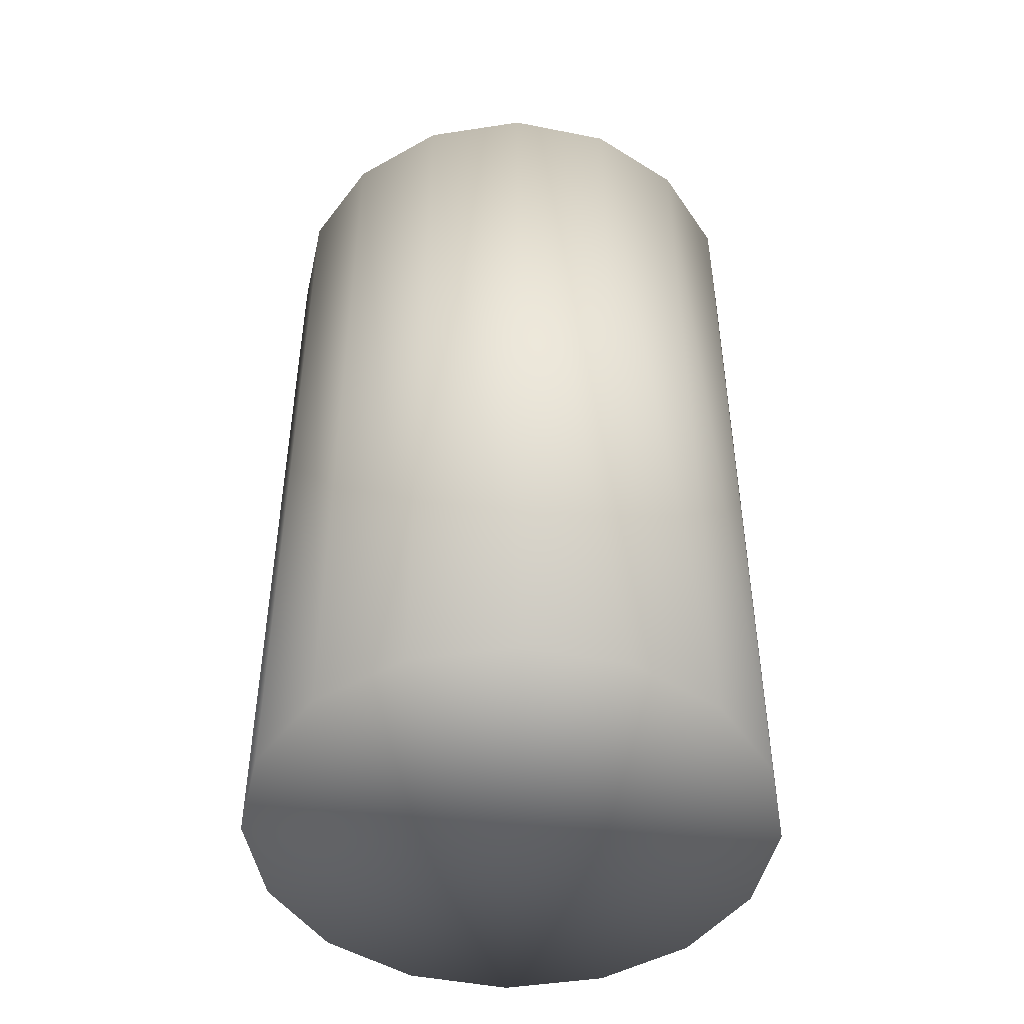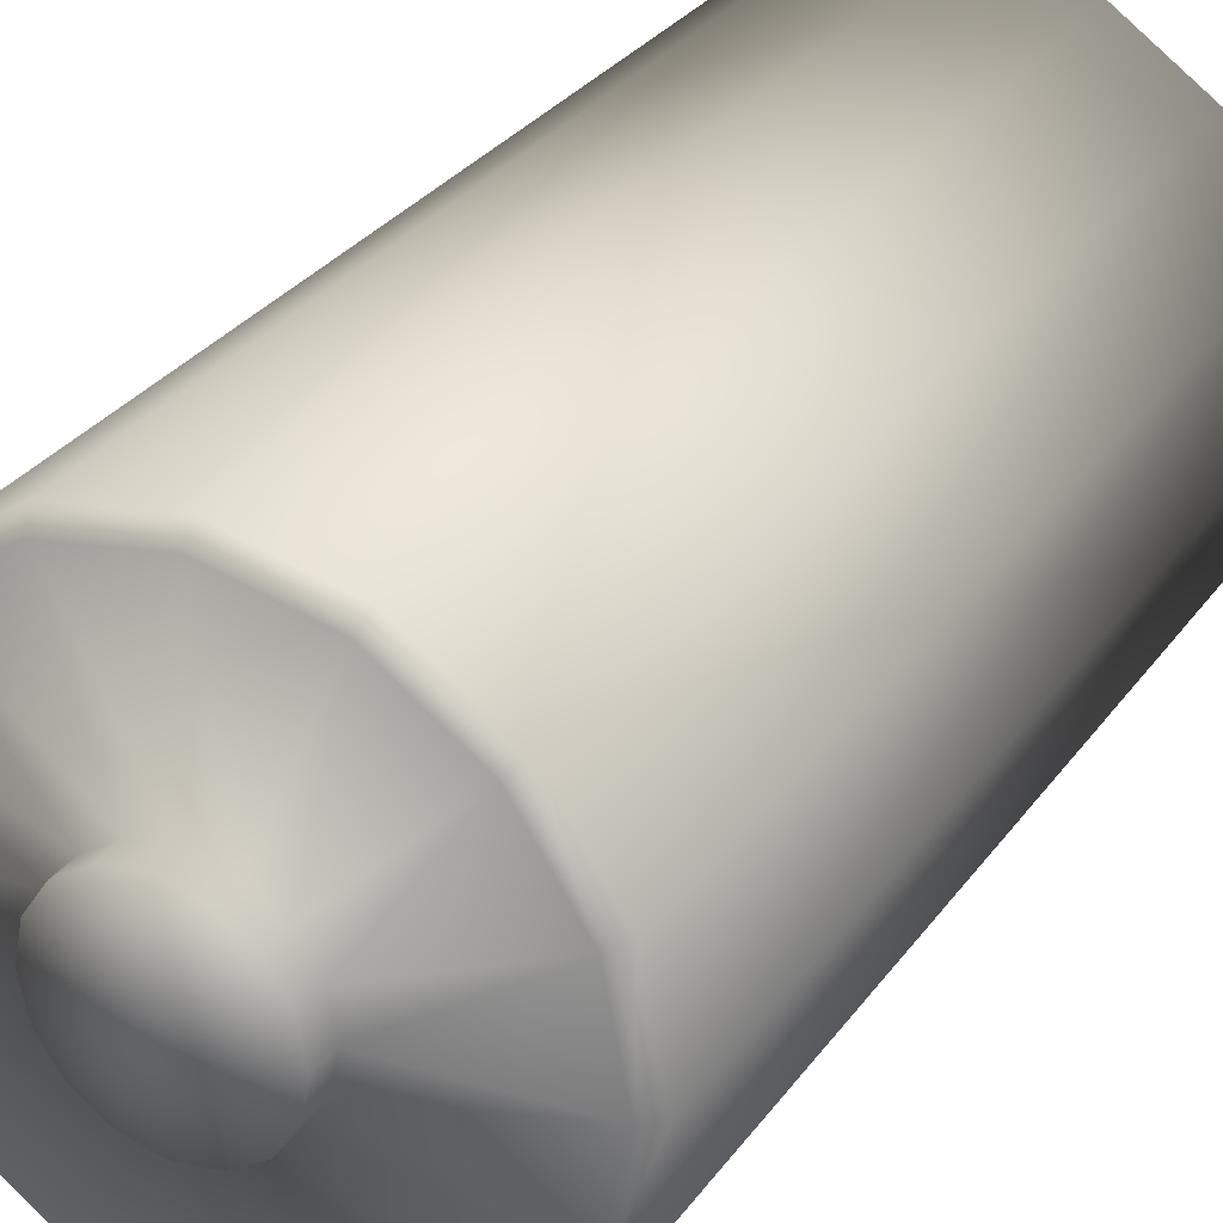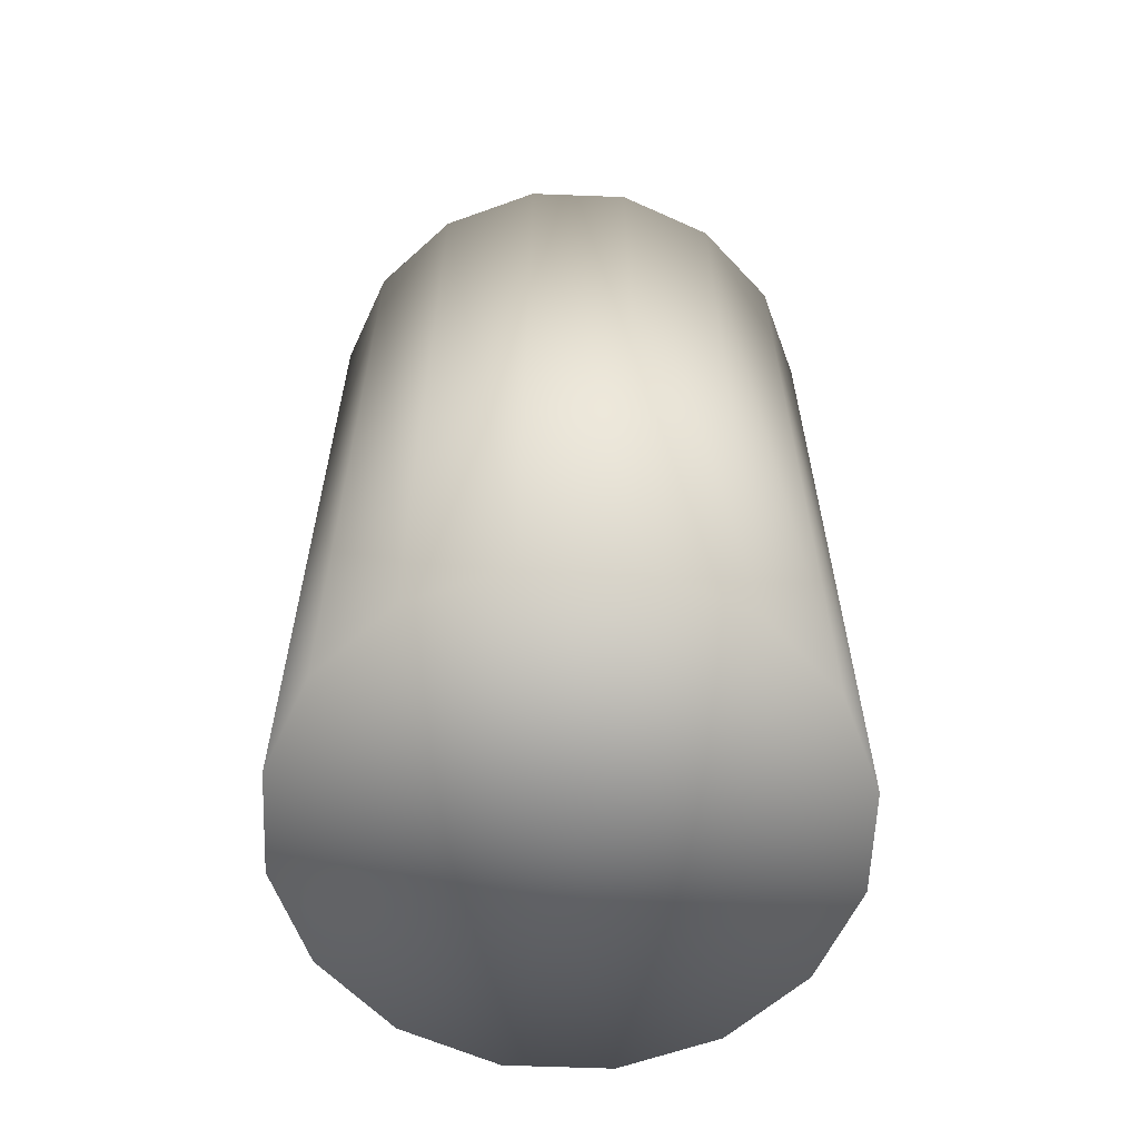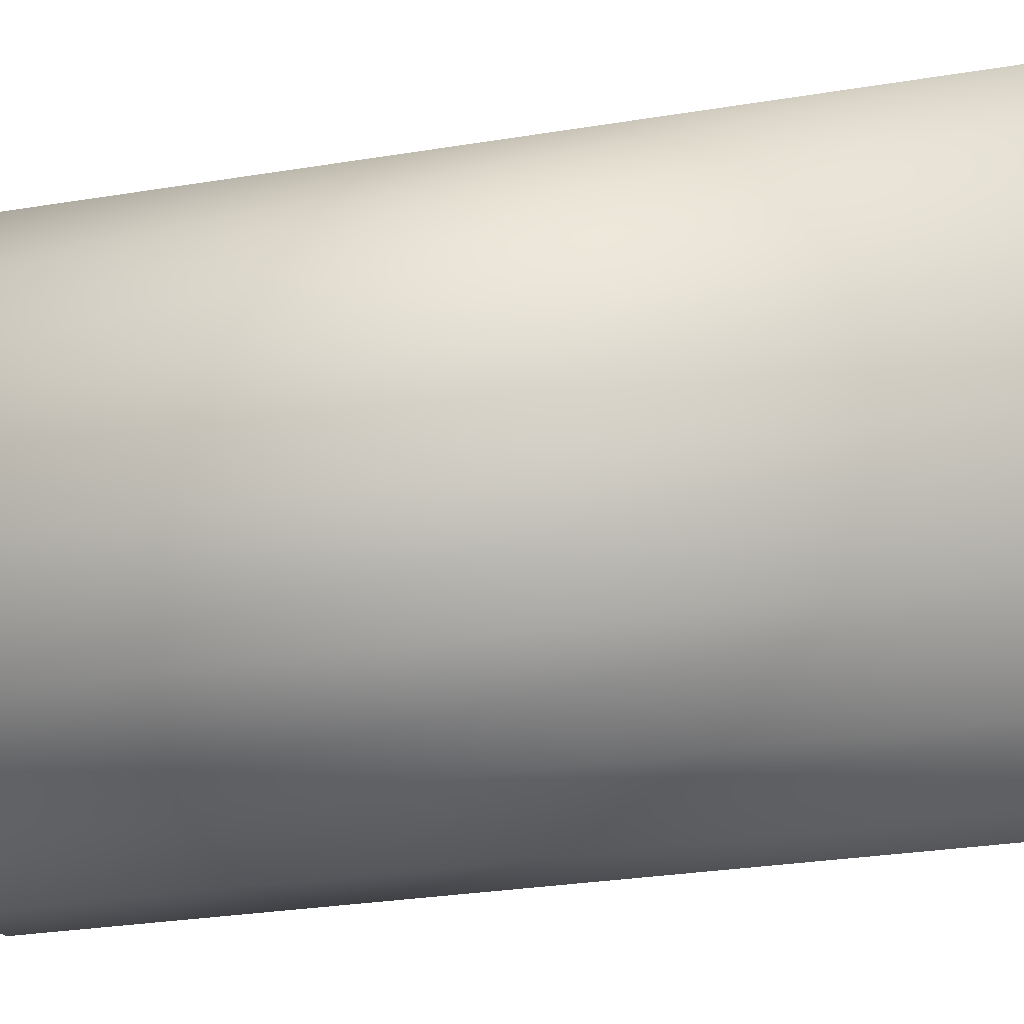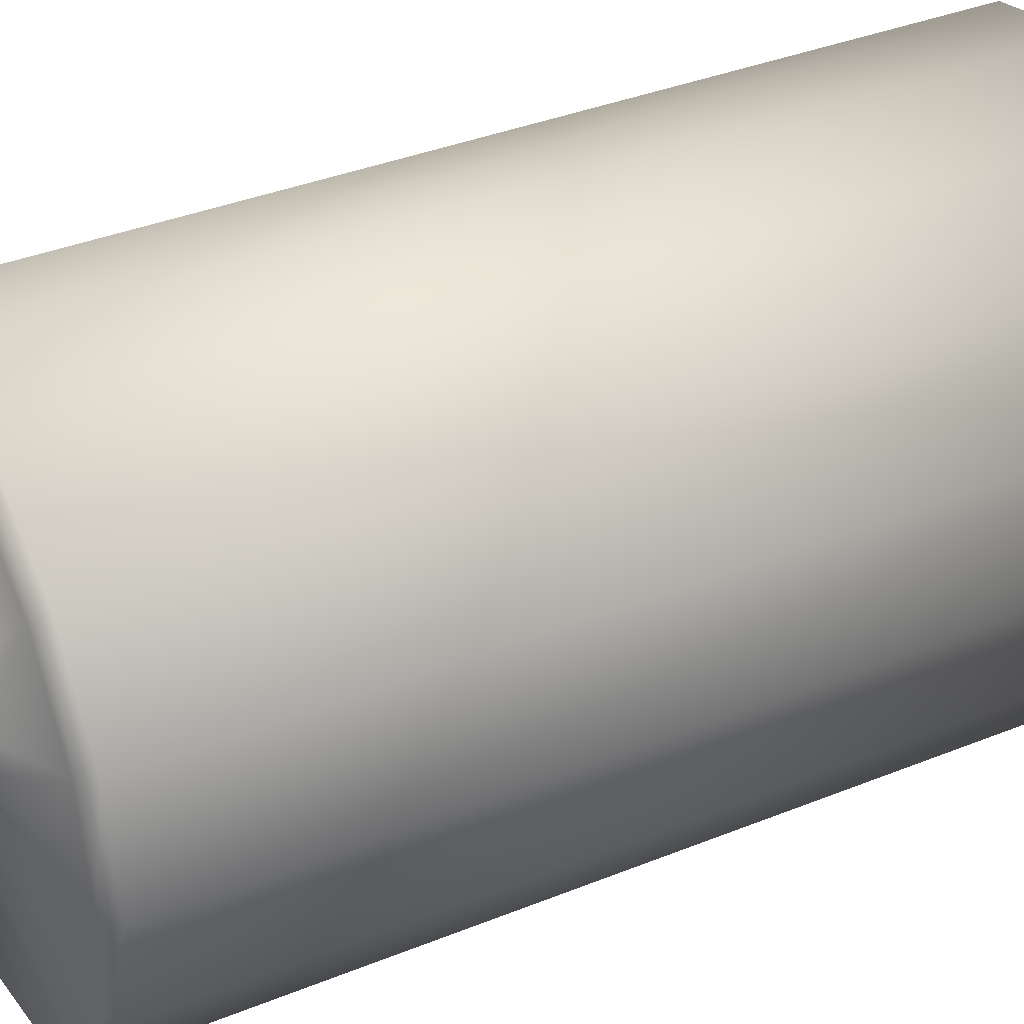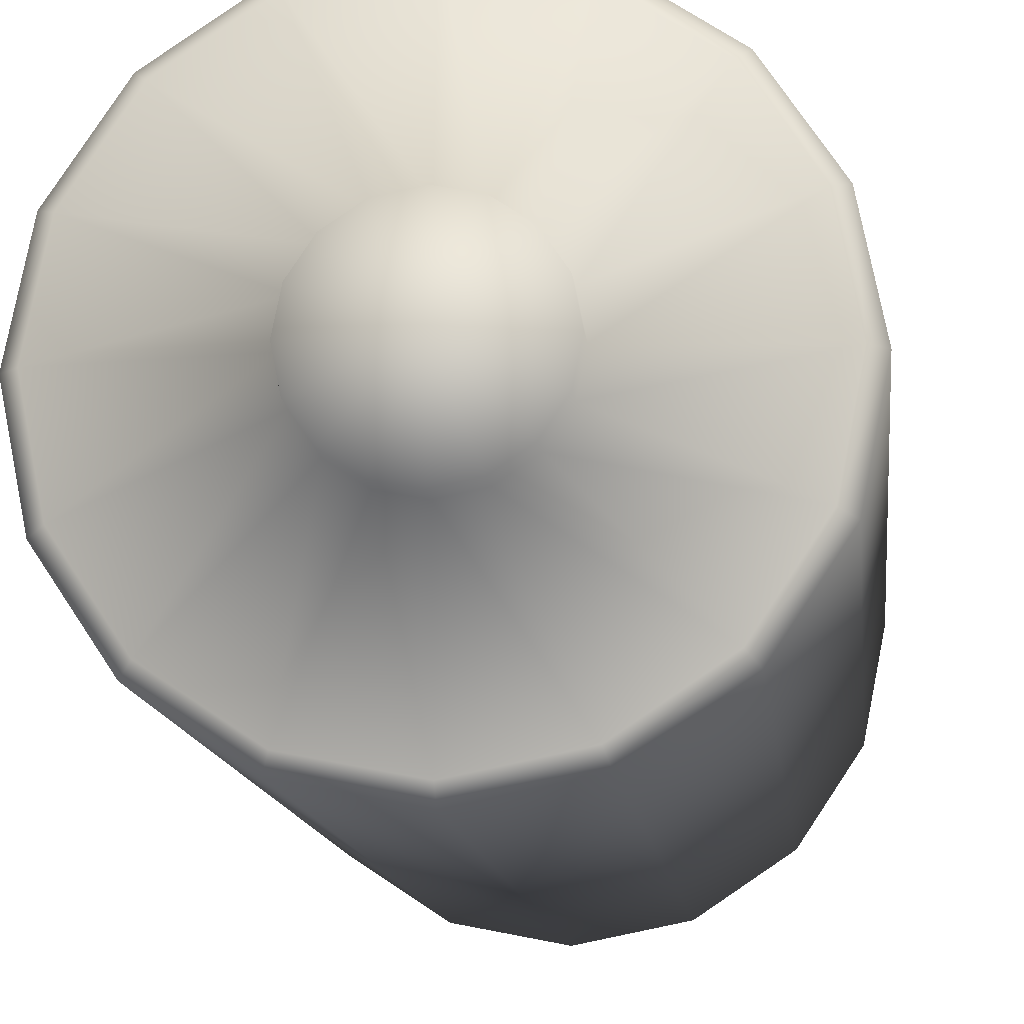
<metadata>
{"format":"obj","ext":"obj","renderer":"f3d","projection":"perspective","resolution":1024,"background":"white","views":[{"elev":-47.2,"azim":156.1,"up":"+Y"},{"elev":30.9,"azim":-150.4,"up":"+Z"},{"elev":-60.9,"azim":-171.0,"up":"+Y"},{"elev":-27.7,"azim":-75.7,"up":"+Z"},{"elev":36.2,"azim":-118.0,"up":"+Z"},{"elev":-12.7,"azim":-173.9,"up":"+Z"}]}
</metadata>
<code>
o battery
v 0.314 1.152 -2.38e-18
v 0.2901 1.152 0.1202
v 0.222 1.152 0.222
v 0.1202 1.152 0.2901
v -1.171e-17 1.152 0.314
v -0.1202 1.152 0.2901
v -0.222 1.152 0.222
v -0.2901 1.152 0.1202
v -0.314 1.152 3.607e-17
v -0.2901 1.152 -0.1202
v -0.222 1.152 -0.222
v -0.1202 1.152 -0.2901
v -8.862e-17 1.152 -0.314
v 0.1202 1.152 -0.2901
v 0.222 1.152 -0.222
v 0.2901 1.152 -0.1202
v 0.314 0.1235 -2.38e-18
v 0.2901 0.1235 0.1202
v 0.222 0.1235 0.222
v 0.1202 0.1235 0.2901
v -1.171e-17 0.1235 0.314
v -0.1202 0.1235 0.2901
v -0.222 0.1235 0.222
v -0.2901 0.1235 0.1202
v -0.314 0.1235 3.607e-17
v -0.2901 0.1235 -0.1202
v -0.222 0.1235 -0.222
v -0.1202 0.1235 -0.2901
v -8.862e-17 0.1235 -0.314
v 0.1202 0.1235 -0.2901
v 0.222 0.1235 -0.222
v 0.2901 0.1235 -0.1202
v 0.2739 1.168 0.1134
v 0.2964 1.168 -3.024e-18
v 0.2739 1.168 -0.1134
v 0.2096 1.168 -0.2096
v 0.1134 1.168 -0.2739
v -8.657e-17 1.168 -0.2964
v -0.1134 1.168 -0.2739
v -0.2096 1.168 -0.2096
v -0.2739 1.168 -0.1134
v -0.2964 1.168 3.328e-17
v -0.2739 1.168 0.1134
v -0.2096 1.168 0.2096
v -0.1134 1.168 0.2739
v -1.397e-17 1.168 0.2964
v 0.1134 1.168 0.2739
v 0.2096 1.168 0.2096
v 0.09913 1.189 0.04106
v 0.1073 1.189 4.992e-18
v 0.09913 1.189 -0.04106
v 0.07587 1.189 -0.07587
v 0.04106 1.189 -0.09913
v -5.126e-17 1.189 -0.1073
v -0.04106 1.189 -0.09913
v -0.07587 1.189 -0.07587
v -0.09913 1.189 -0.04106
v -0.1073 1.189 1.813e-17
v -0.09913 1.189 0.04106
v -0.07587 1.189 0.07587
v -0.04106 1.189 0.09913
v -2.498e-17 1.189 0.1073
v 0.04106 1.189 0.09913
v 0.07587 1.189 0.07587
v 0.09913 1.22 0.04106
v 0.1073 1.22 4.992e-18
v 0.09913 1.22 -0.04106
v 0.07587 1.22 -0.07587
v 0.04106 1.22 -0.09913
v -5.126e-17 1.22 -0.1073
v -0.04106 1.22 -0.09913
v -0.07587 1.22 -0.07587
v -0.09913 1.22 -0.04106
v -0.1073 1.22 1.813e-17
v -0.09913 1.22 0.04106
v -0.07587 1.22 0.07587
v -0.04106 1.22 0.09913
v -2.498e-17 1.22 0.1073
v 0.04106 1.22 0.09913
v 0.07587 1.22 0.07587
v -5.551e-17 0.1162 -1.648e-17
v 0.0009128 1.227 -0.0007133
g battery_cylinder1_auv
f 1 17 32 16
f 1 34 33 2
f 2 18 17 1
f 2 33 48 3
f 3 19 18 2
f 3 48 47 4
f 4 20 19 3
f 4 47 46 5
f 5 21 20 4
f 5 46 45 6
f 6 22 21 5
f 6 45 44 7
f 7 23 22 6
f 7 44 43 8
f 8 24 23 7
f 8 43 42 9
f 9 25 24 8
f 9 42 41 10
f 10 26 25 9
f 10 41 40 11
f 11 27 26 10
f 11 40 39 12
f 12 28 27 11
f 12 39 38 13
f 13 29 28 12
f 13 38 37 14
f 14 30 29 13
f 14 37 36 15
f 15 31 30 14
f 15 36 35 16
f 16 32 31 15
f 16 35 34 1
f 17 81 32
f 18 81 17
f 19 81 18
f 20 81 19
f 21 81 20
f 22 81 21
f 23 81 22
f 24 81 23
f 25 81 24
f 26 81 25
f 27 81 26
f 28 81 27
f 29 81 28
f 30 81 29
f 31 81 30
f 32 81 31
f 33 49 64 48
f 34 50 49 33
f 35 51 50 34
f 36 52 51 35
f 37 53 52 36
f 38 54 53 37
f 39 55 54 38
f 40 56 55 39
f 41 57 56 40
f 42 58 57 41
f 43 59 58 42
f 44 60 59 43
f 45 61 60 44
f 46 62 61 45
f 47 63 62 46
f 48 64 63 47
f 49 65 80 64
f 50 66 65 49
f 51 67 66 50
f 52 68 67 51
f 53 69 68 52
f 54 70 69 53
f 55 71 70 54
f 56 72 71 55
f 57 73 72 56
f 58 74 73 57
f 59 75 74 58
f 60 76 75 59
f 61 77 76 60
f 62 78 77 61
f 63 79 78 62
f 64 80 79 63
f 65 82 80
f 66 82 65
f 67 82 66
f 68 82 67
f 69 82 68
f 70 82 69
f 71 82 70
f 72 82 71
f 73 82 72
f 74 82 73
f 75 82 74
f 76 82 75
f 77 82 76
f 78 82 77
f 79 82 78
f 80 82 79

</code>
